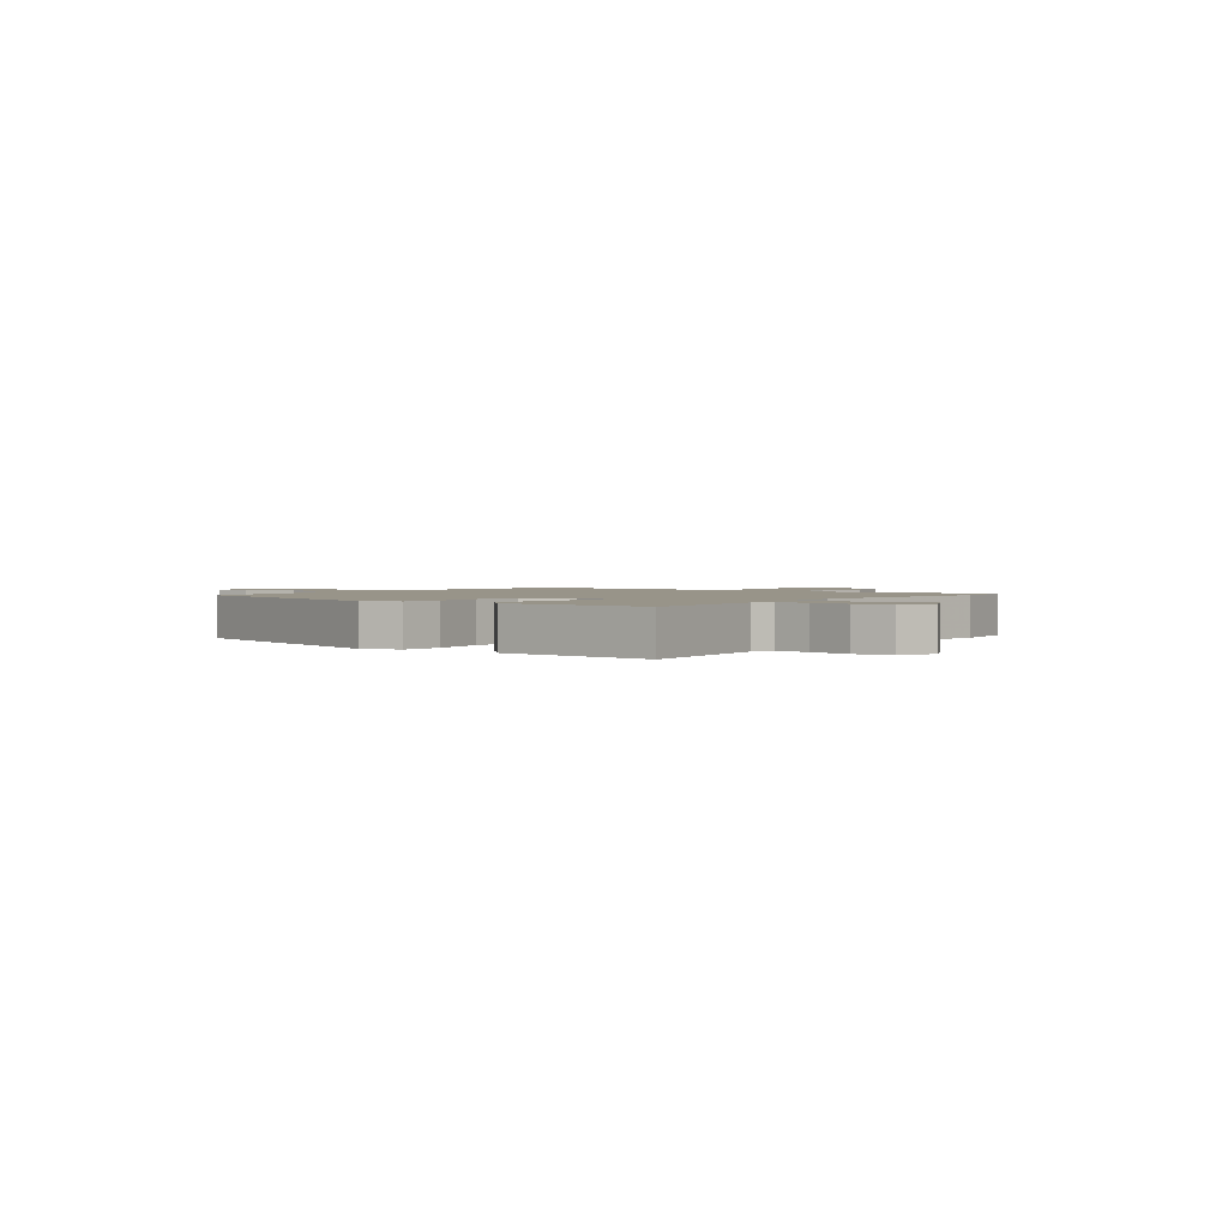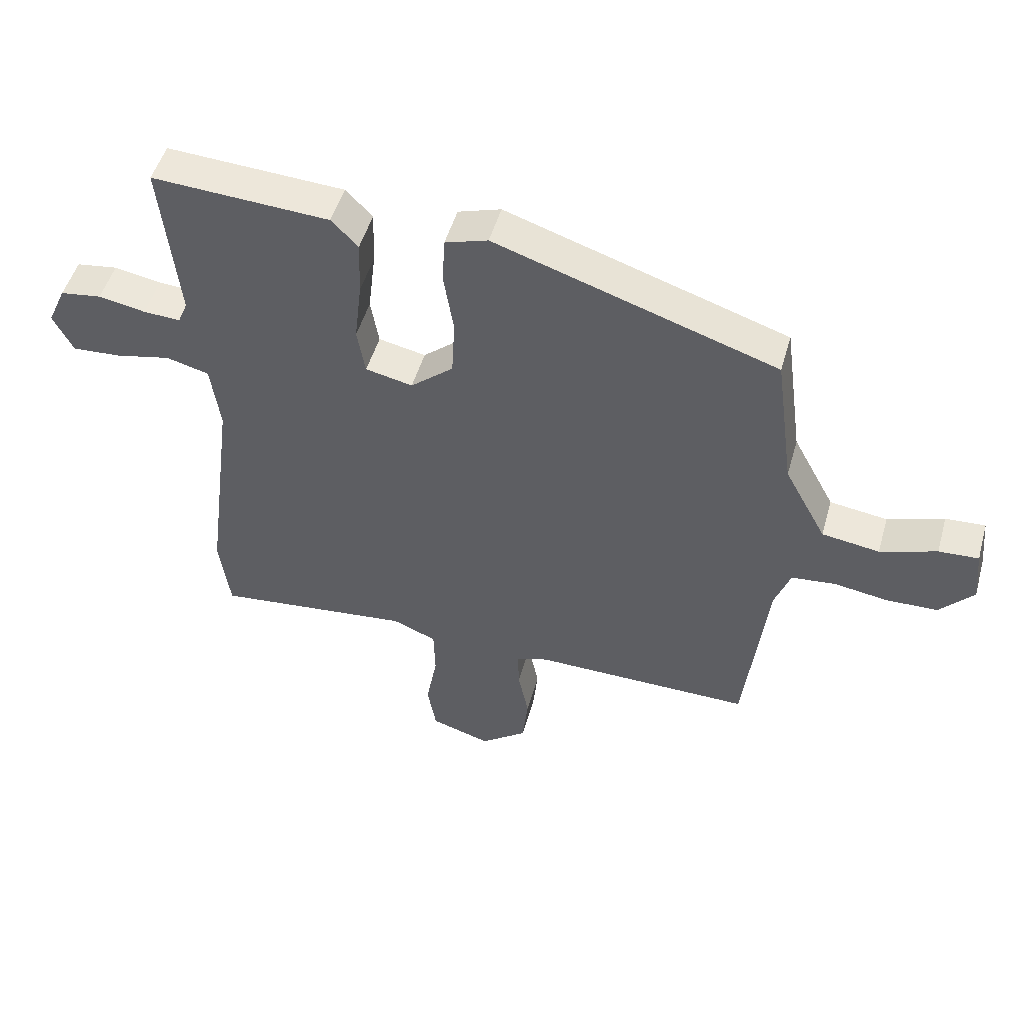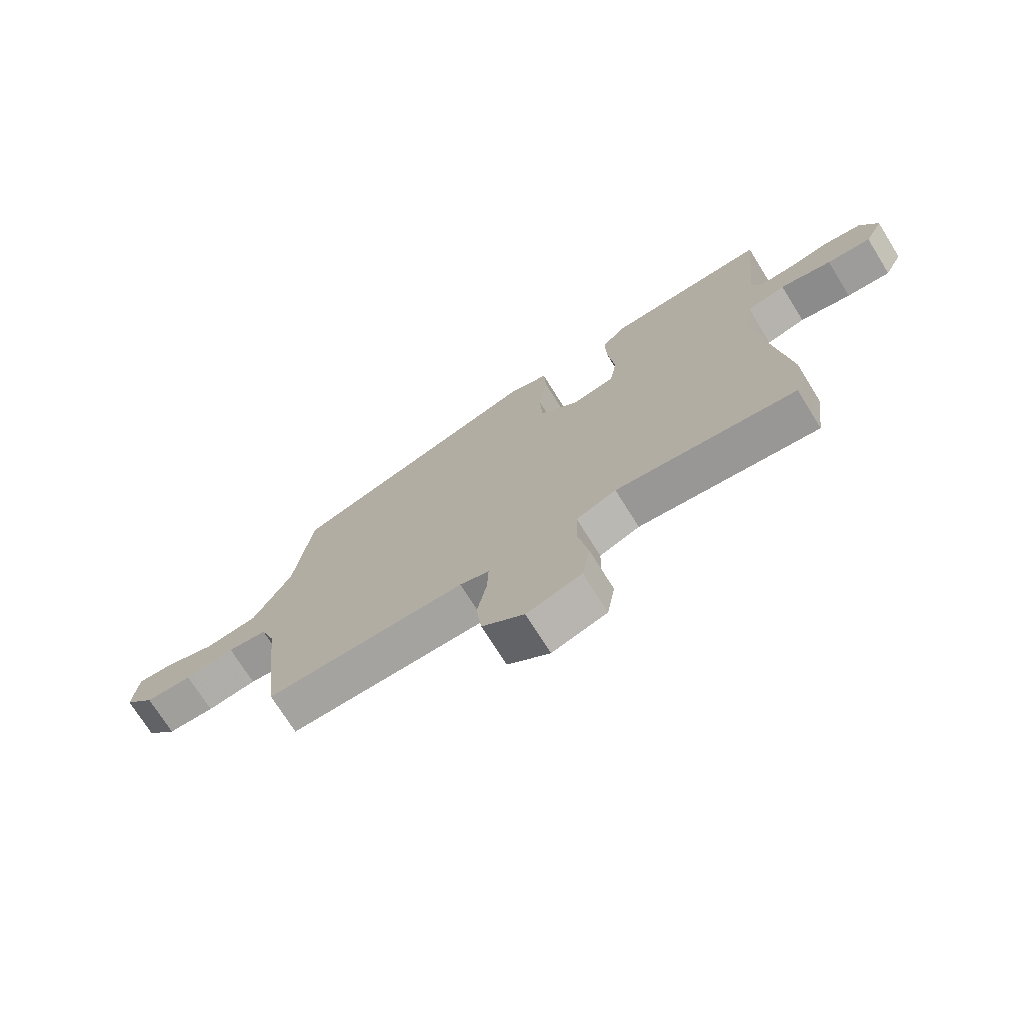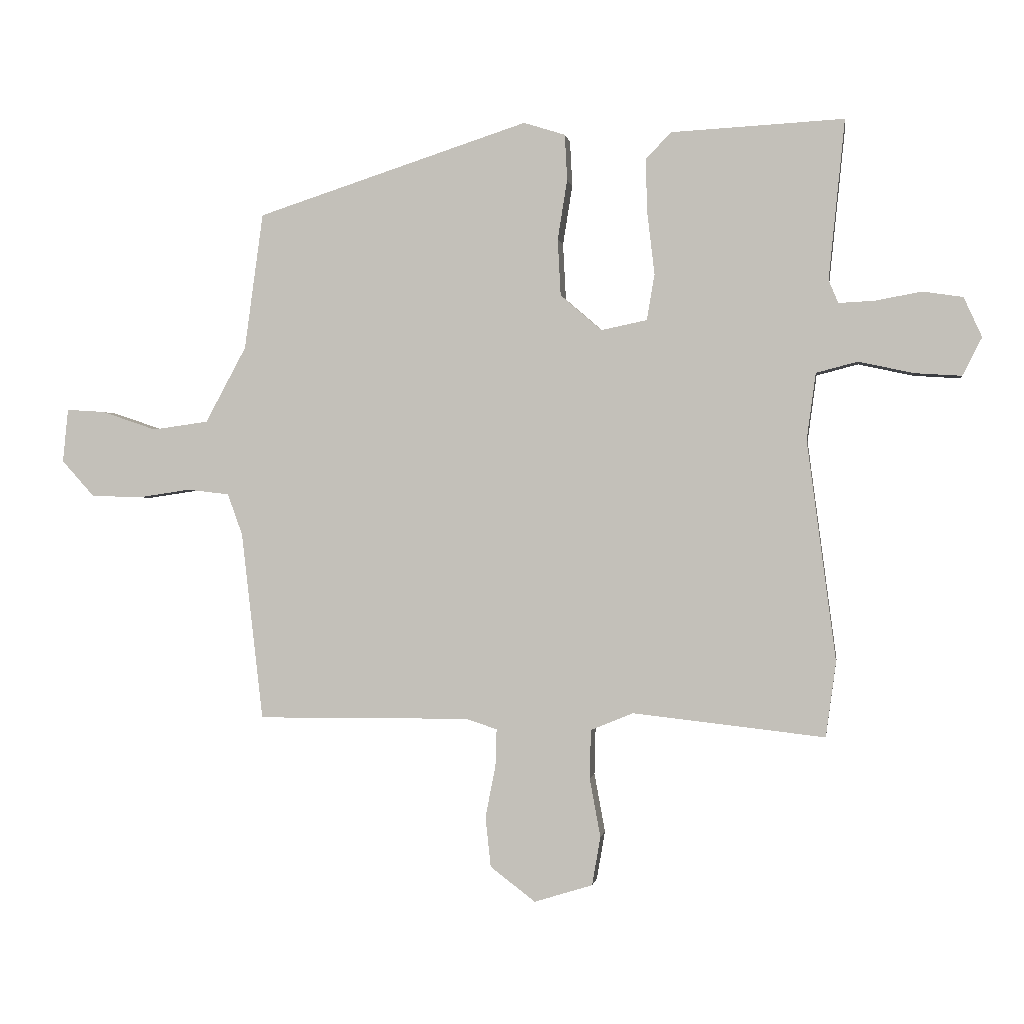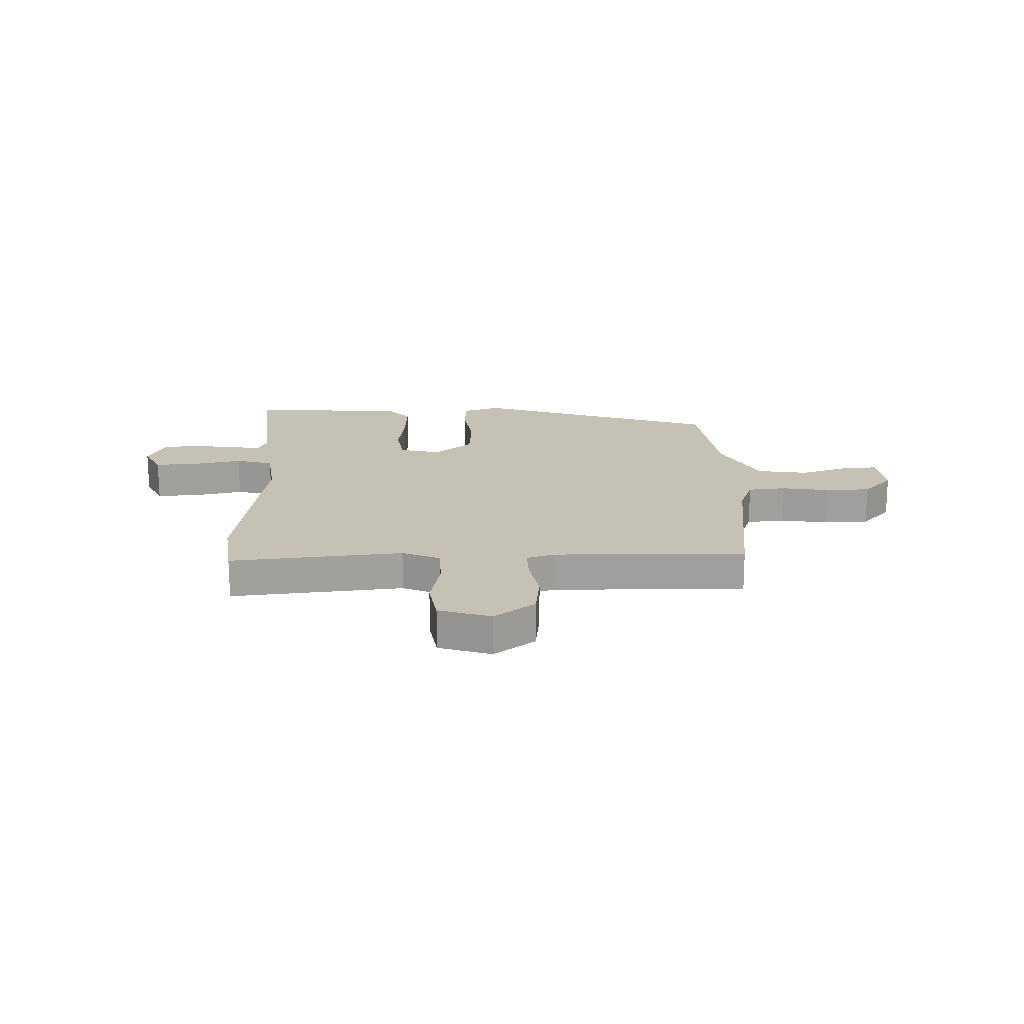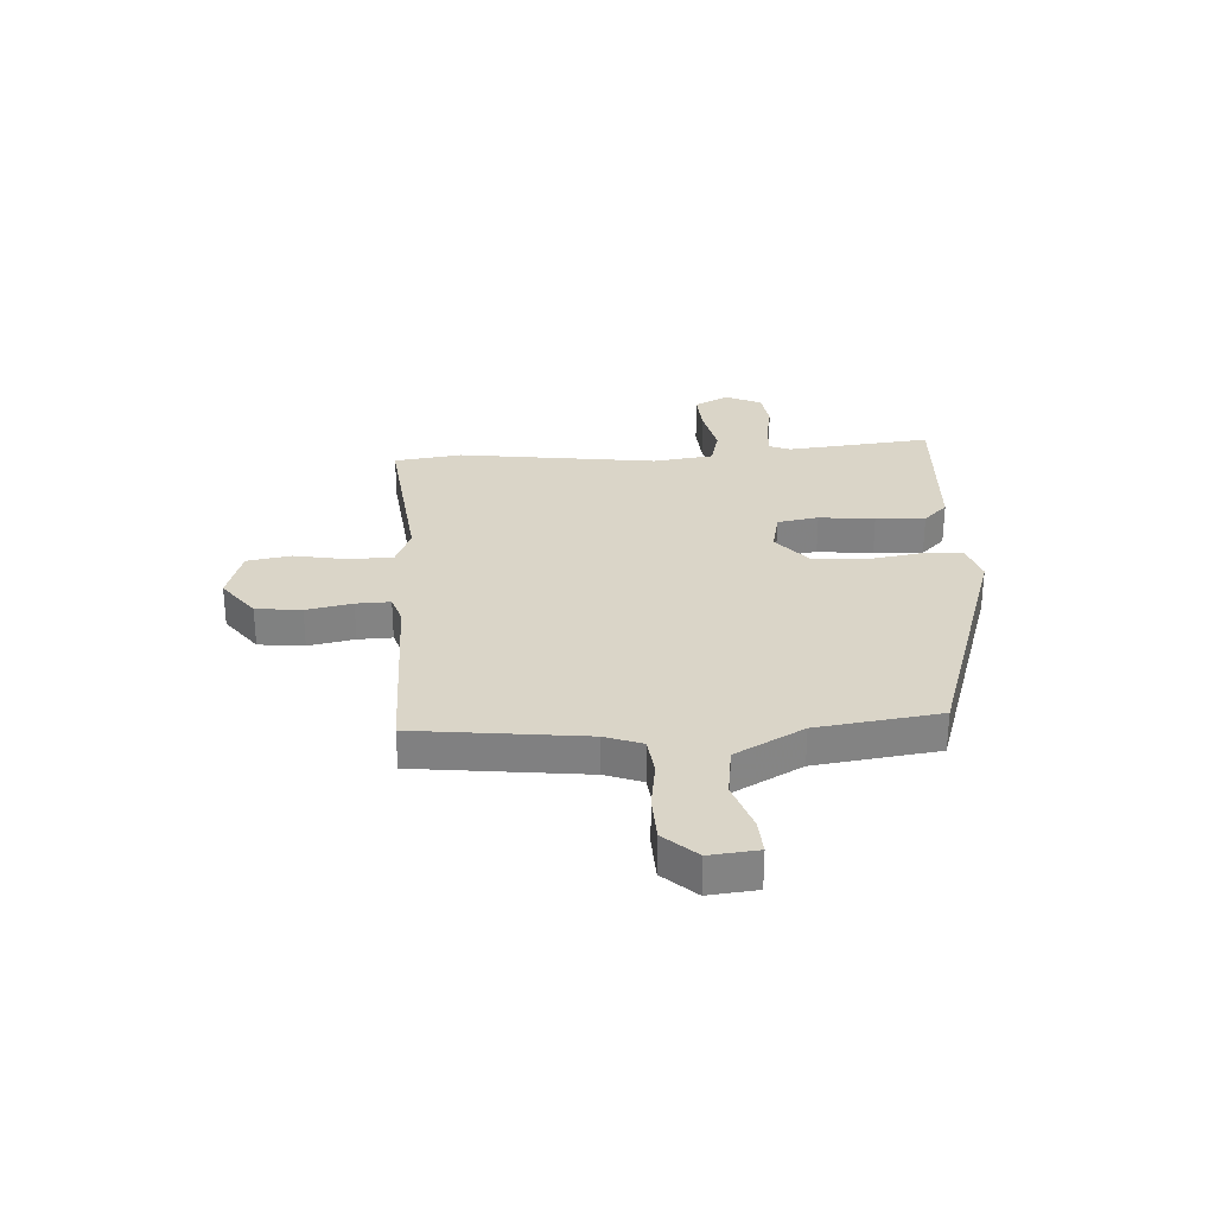
<metadata>
{"format":"obj","ext":"obj","renderer":"f3d","projection":"perspective","resolution":1024,"background":"white","views":[{"elev":1.7,"azim":37.1,"up":"+Y"},{"elev":50.0,"azim":-164.2,"up":"+Z"},{"elev":-72.6,"azim":31.9,"up":"+Z"},{"elev":-0.2,"azim":8.6,"up":"+Z"},{"elev":18.8,"azim":179.0,"up":"+Y"},{"elev":29.4,"azim":-93.4,"up":"+Y"}]}
</metadata>
<code>
v 0.529 0.07 0.498
v 0.502 0.07 0.232
v 0.518 0.07 0.194
v 0.578 0.07 0.197
v 0.654 0.07 0.211
v 0.721 0.07 0.201
v 0.751 0.07 0.135
v 0.719 0.07 0.072
v 0.641 0.07 0.077
v 0.55 0.07 0.097
v 0.481 0.07 0.079
v 0.466 0.07 -0.032
v 0.514 0.07 -0.398
v 0.497 0.07 -0.523
v 0.178 0.07 -0.487
v 0.107 0.07 -0.516
v 0.105 0.07 -0.597
v 0.123 0.07 -0.695
v 0.109 0.07 -0.776
v 0.012 0.07 -0.806
v -0.063 0.07 -0.749
v -0.072 0.07 -0.665
v -0.055 0.07 -0.58
v -0.053 0.07 -0.517
v -0.105 0.07 -0.5
v -0.459 0.07 -0.502
v -0.495 0.07 -0.189
v -0.52 0.07 -0.12
v -0.59 0.07 -0.112
v -0.678 0.07 -0.125
v -0.761 0.07 -0.122
v -0.815 0.07 -0.062
v -0.806 0.07 0.027
v -0.742 0.07 0.023
v -0.651 0.07 -0.008
v -0.558 0.07 0.005
v -0.49 0.07 0.131
v -0.459 0.07 0.358
v -0.006 0.07 0.505
v 0.063 0.07 0.483
v 0.067 0.07 0.407
v 0.051 0.07 0.307
v 0.056 0.07 0.213
v 0.125 0.07 0.154
v 0.201 0.07 0.17
v 0.214 0.07 0.246
v 0.202 0.07 0.348
v 0.199 0.07 0.439
v 0.242 0.07 0.483
v 0.529 0 0.498
v 0.502 0 0.232
v 0.518 0 0.194
v 0.578 0 0.197
v 0.654 0 0.211
v 0.721 0 0.201
v 0.751 0 0.135
v 0.719 0 0.072
v 0.641 0 0.077
v 0.55 0 0.097
v 0.481 0 0.079
v 0.466 0 -0.032
v 0.514 0 -0.398
v 0.497 0 -0.523
v 0.178 0 -0.487
v 0.107 0 -0.516
v 0.105 0 -0.597
v 0.123 0 -0.695
v 0.109 0 -0.776
v 0.012 0 -0.806
v -0.063 0 -0.749
v -0.072 0 -0.665
v -0.055 0 -0.58
v -0.053 0 -0.517
v -0.105 0 -0.5
v -0.459 0 -0.502
v -0.495 0 -0.189
v -0.52 0 -0.12
v -0.59 0 -0.112
v -0.678 0 -0.125
v -0.761 0 -0.122
v -0.815 0 -0.062
v -0.806 0 0.027
v -0.742 0 0.023
v -0.651 0 -0.008
v -0.558 0 0.005
v -0.49 0 0.131
v -0.459 0 0.358
v -0.006 0 0.505
v 0.063 0 0.483
v 0.067 0 0.407
v 0.051 0 0.307
v 0.056 0 0.213
v 0.125 0 0.154
v 0.201 0 0.17
v 0.214 0 0.246
v 0.202 0 0.348
v 0.199 0 0.439
v 0.242 0 0.483
f 46 47 48 49
f 46 49 1 2
f 45 46 2 3
f 44 45 3 4
f 39 40 41 42
f 37 38 39 42
f 36 37 42 43
f 32 33 34 35
f 32 35 36
f 29 30 31 32
f 28 29 32 36
f 27 28 36 43
f 25 26 27 43
f 20 21 22 23
f 20 23 24
f 17 18 19 20
f 16 17 20 24
f 15 16 24 25
f 12 13 14 15
f 11 12 15 25
f 7 8 9 10
f 5 6 7 10
f 4 5 10 11
f 44 4 11 25
f 25 43 44
f 98 97 96 95
f 51 50 98 95
f 52 51 95 94
f 53 52 94 93
f 91 90 89 88
f 91 88 87 86
f 92 91 86 85
f 84 83 82 81
f 85 84 81
f 81 80 79 78
f 85 81 78 77
f 92 85 77 76
f 92 76 75 74
f 72 71 70 69
f 73 72 69
f 69 68 67 66
f 73 69 66 65
f 74 73 65 64
f 64 63 62 61
f 74 64 61 60
f 59 58 57 56
f 59 56 55 54
f 60 59 54 53
f 74 60 53 93
f 93 92 74
f 1 50 51 2
f 2 51 52 3
f 3 52 53 4
f 4 53 54 5
f 5 54 55 6
f 6 55 56 7
f 7 56 57 8
f 8 57 58 9
f 9 58 59 10
f 10 59 60 11
f 11 60 61 12
f 12 61 62 13
f 13 62 63 14
f 14 63 64 15
f 15 64 65 16
f 16 65 66 17
f 17 66 67 18
f 18 67 68 19
f 19 68 69 20
f 20 69 70 21
f 21 70 71 22
f 22 71 72 23
f 23 72 73 24
f 24 73 74 25
f 25 74 75 26
f 26 75 76 27
f 27 76 77 28
f 28 77 78 29
f 29 78 79 30
f 30 79 80 31
f 31 80 81 32
f 32 81 82 33
f 33 82 83 34
f 34 83 84 35
f 35 84 85 36
f 36 85 86 37
f 37 86 87 38
f 38 87 88 39
f 39 88 89 40
f 40 89 90 41
f 41 90 91 42
f 42 91 92 43
f 43 92 93 44
f 44 93 94 45
f 45 94 95 46
f 46 95 96 47
f 47 96 97 48
f 48 97 98 49
f 49 98 50 1

</code>
